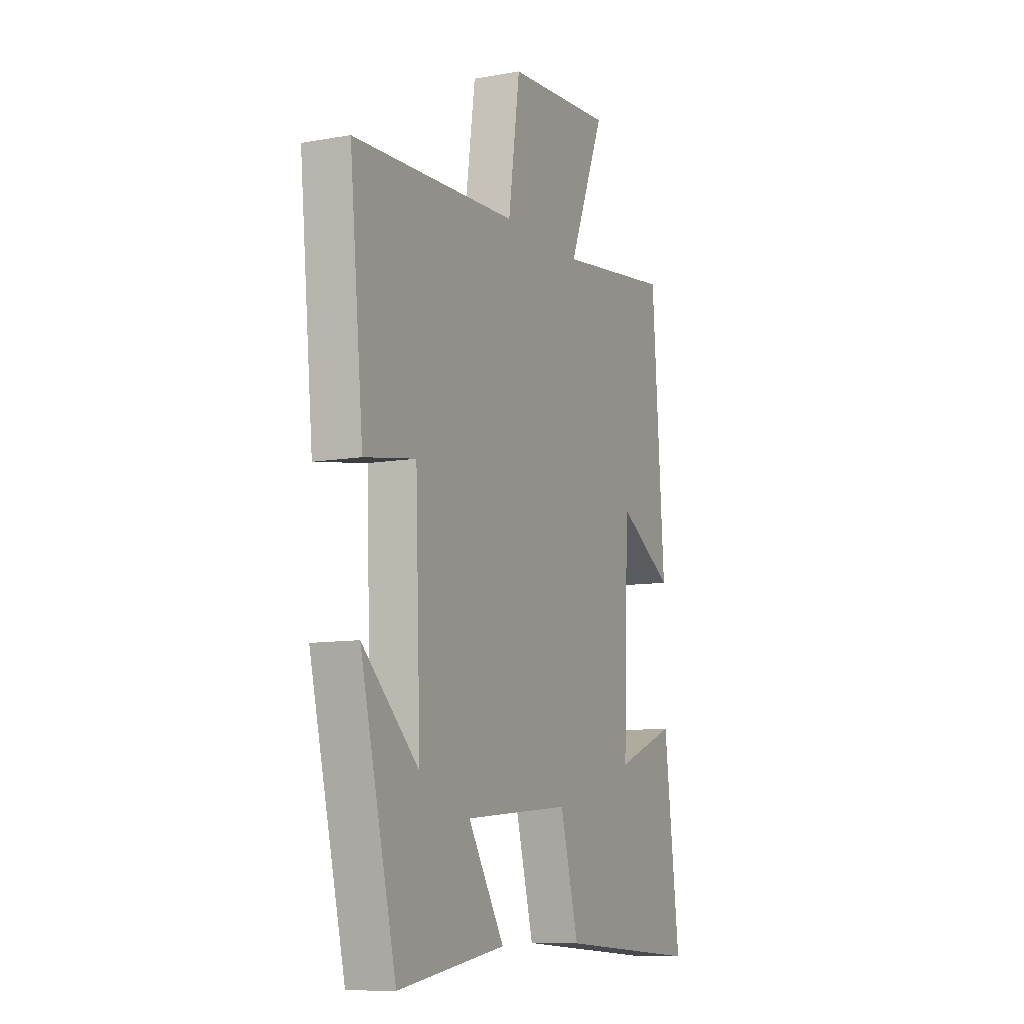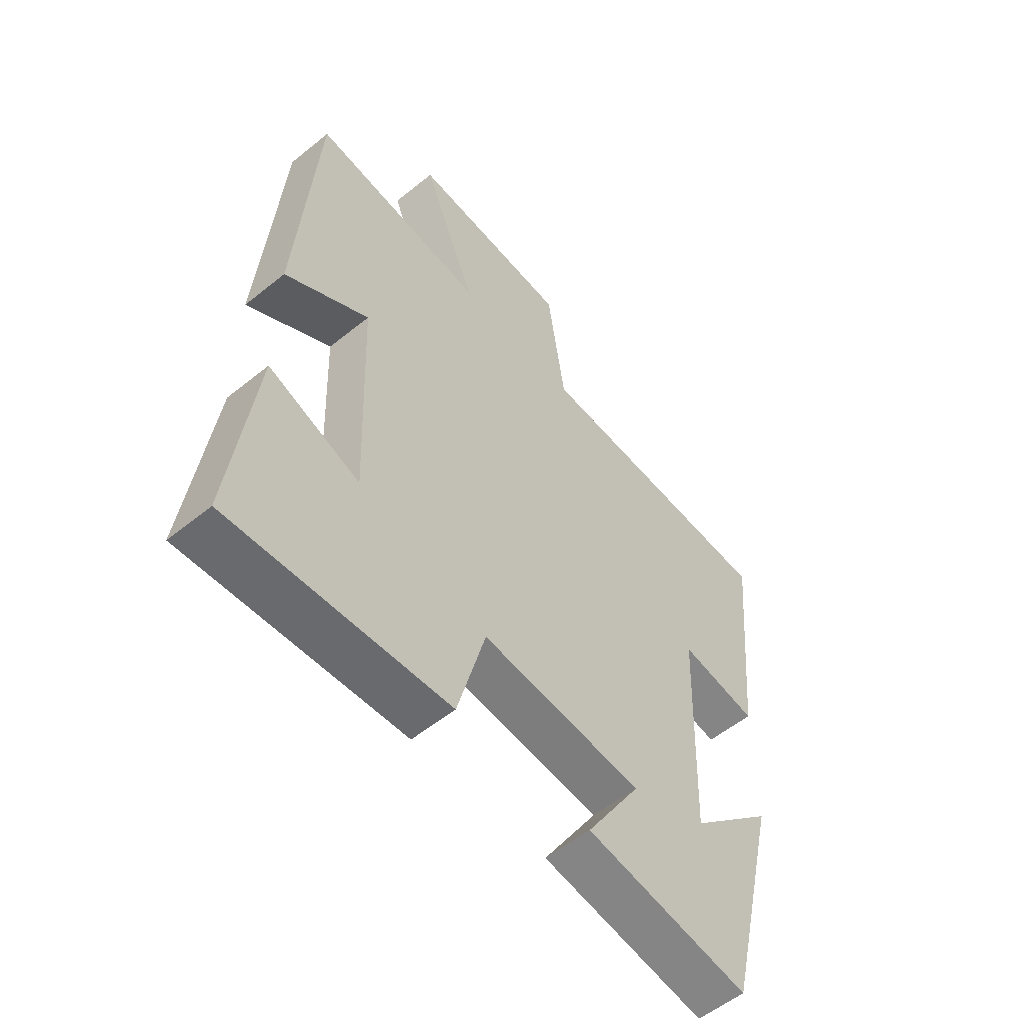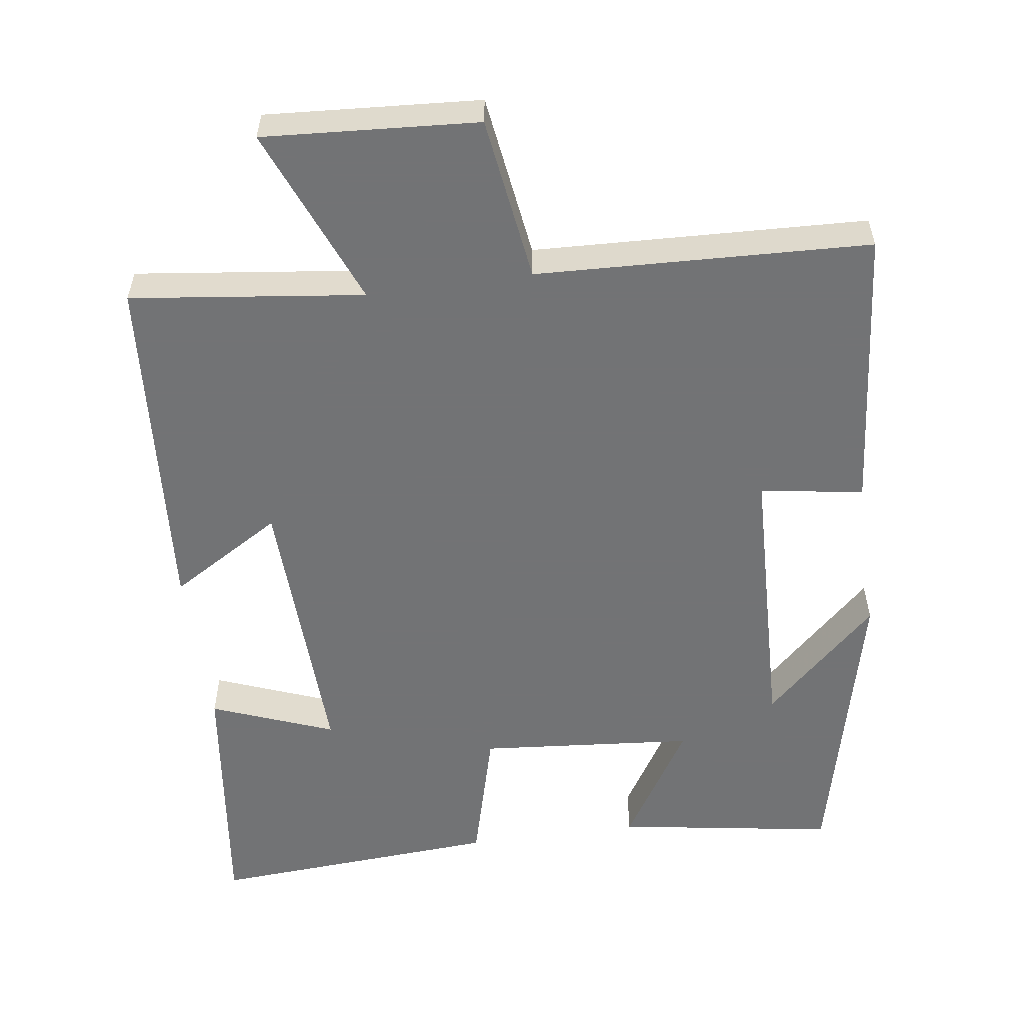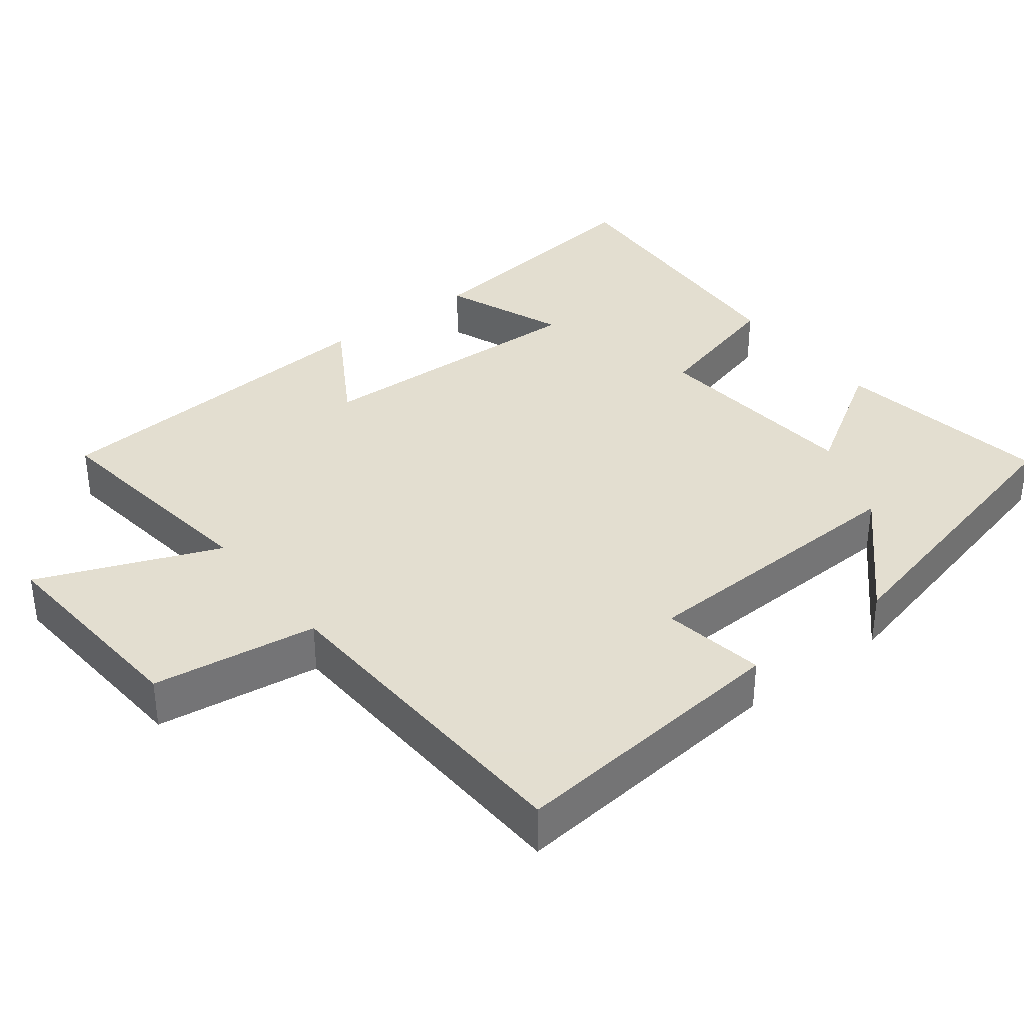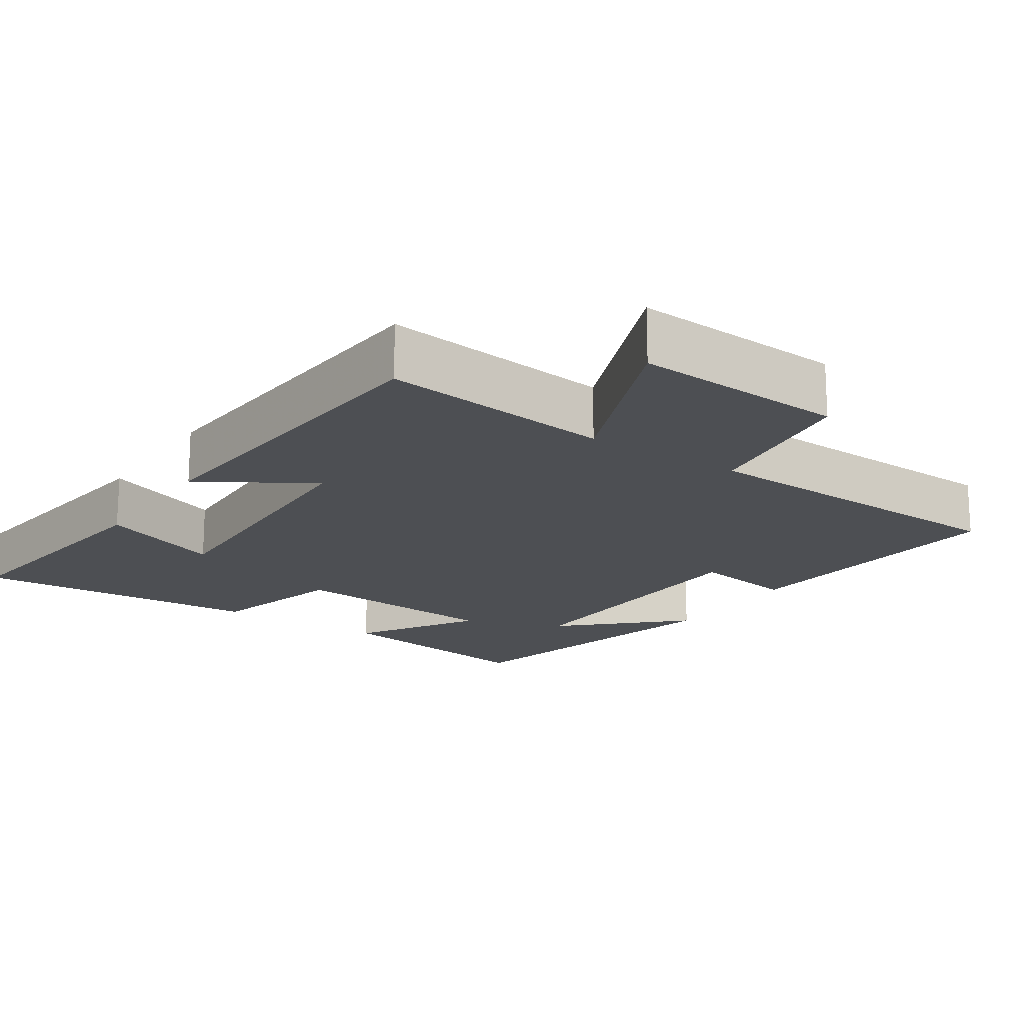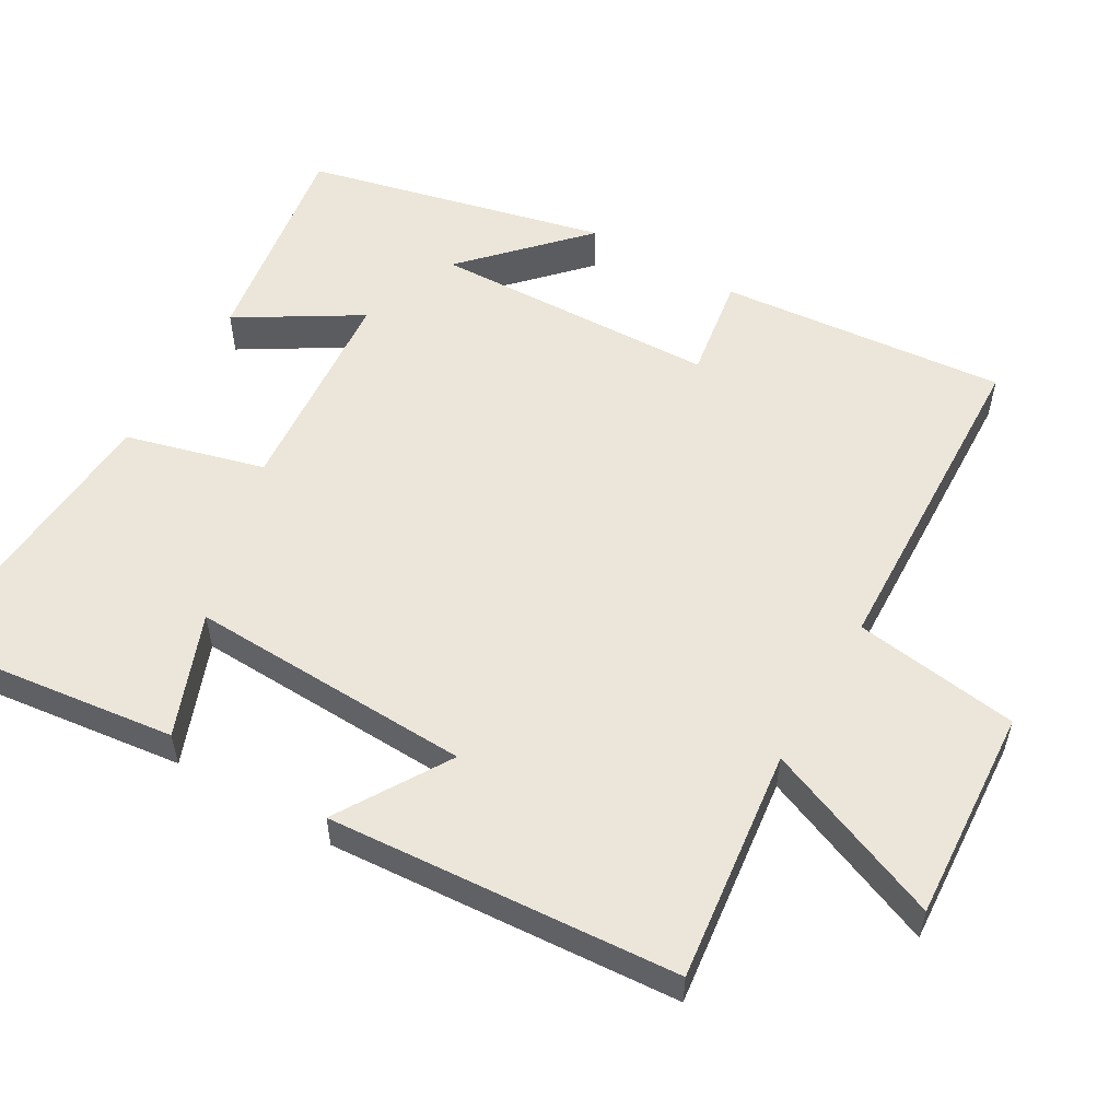
<metadata>
{"format":"obj","ext":"obj","renderer":"f3d","projection":"perspective","resolution":1024,"background":"white","views":[{"elev":-9.6,"azim":115.0,"up":"+Z"},{"elev":-55.7,"azim":-49.6,"up":"+Z"},{"elev":-55.9,"azim":8.0,"up":"+Y"},{"elev":35.9,"azim":52.1,"up":"+Y"},{"elev":-17.9,"azim":-33.7,"up":"+Y"},{"elev":55.1,"azim":-59.7,"up":"+Y"}]}
</metadata>
<code>
v -0.544 0.07 -0.526
v -0.5 0.07 -0.173
v -0.332 0.07 -0.238
v -0.346 0.07 0.152
v -0.5 0.07 0.059
v -0.465 0.07 0.54
v -0.145 0.07 0.5
v -0.245 0.07 0.747
v 0.049 0.07 0.727
v 0.081 0.07 0.5
v 0.538 0.07 0.481
v 0.5 0.07 0.087
v 0.358 0.07 0.11
v 0.344 0.07 -0.282
v 0.5 0.07 -0.135
v 0.401 0.07 -0.548
v 0.101 0.07 -0.5
v 0.202 0.07 -0.336
v -0.094 0.07 -0.31
v -0.145 0.07 -0.5
v -0.544 0 -0.526
v -0.5 0 -0.173
v -0.332 0 -0.238
v -0.346 0 0.152
v -0.5 0 0.059
v -0.465 0 0.54
v -0.145 0 0.5
v -0.245 0 0.747
v 0.049 0 0.727
v 0.081 0 0.5
v 0.538 0 0.481
v 0.5 0 0.087
v 0.358 0 0.11
v 0.344 0 -0.282
v 0.5 0 -0.135
v 0.401 0 -0.548
v 0.101 0 -0.5
v 0.202 0 -0.336
v -0.094 0 -0.31
v -0.145 0 -0.5
f 19 20 1
f 16 17 18
f 14 15 16
f 14 16 18
f 13 14 18 19
f 10 11 12 13
f 7 8 9 10
f 7 10 13 19
f 4 5 6 7
f 3 4 7 19
f 1 2 3
f 1 3 19
f 21 40 39
f 38 37 36
f 36 35 34
f 38 36 34
f 39 38 34 33
f 33 32 31 30
f 30 29 28 27
f 39 33 30 27
f 27 26 25 24
f 39 27 24 23
f 23 22 21
f 39 23 21
f 1 21 22 2
f 2 22 23 3
f 3 23 24 4
f 4 24 25 5
f 5 25 26 6
f 6 26 27 7
f 7 27 28 8
f 8 28 29 9
f 9 29 30 10
f 10 30 31 11
f 11 31 32 12
f 12 32 33 13
f 13 33 34 14
f 14 34 35 15
f 15 35 36 16
f 16 36 37 17
f 17 37 38 18
f 18 38 39 19
f 19 39 40 20
f 20 40 21 1

</code>
